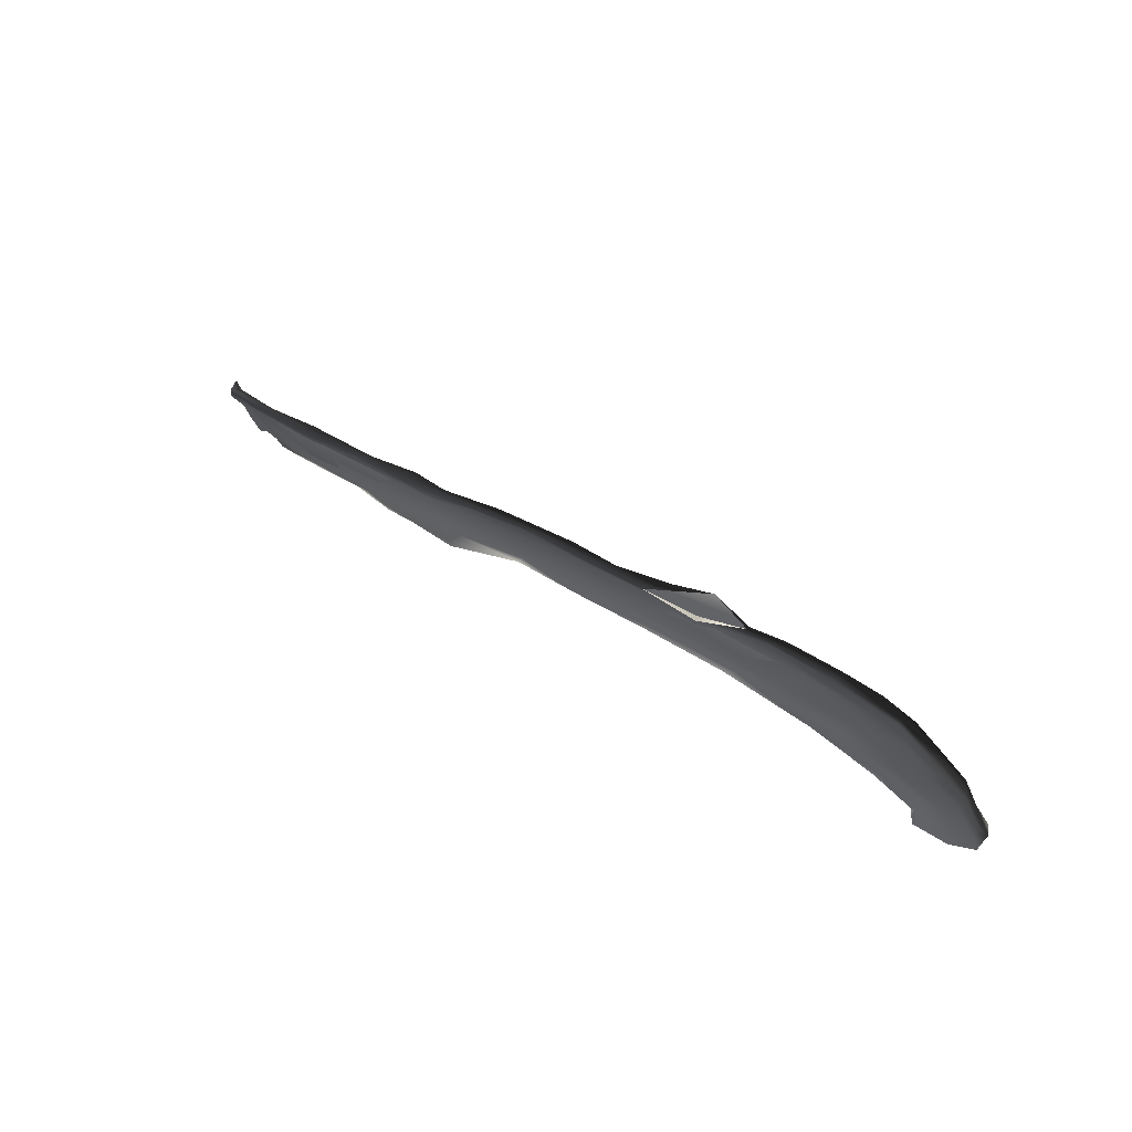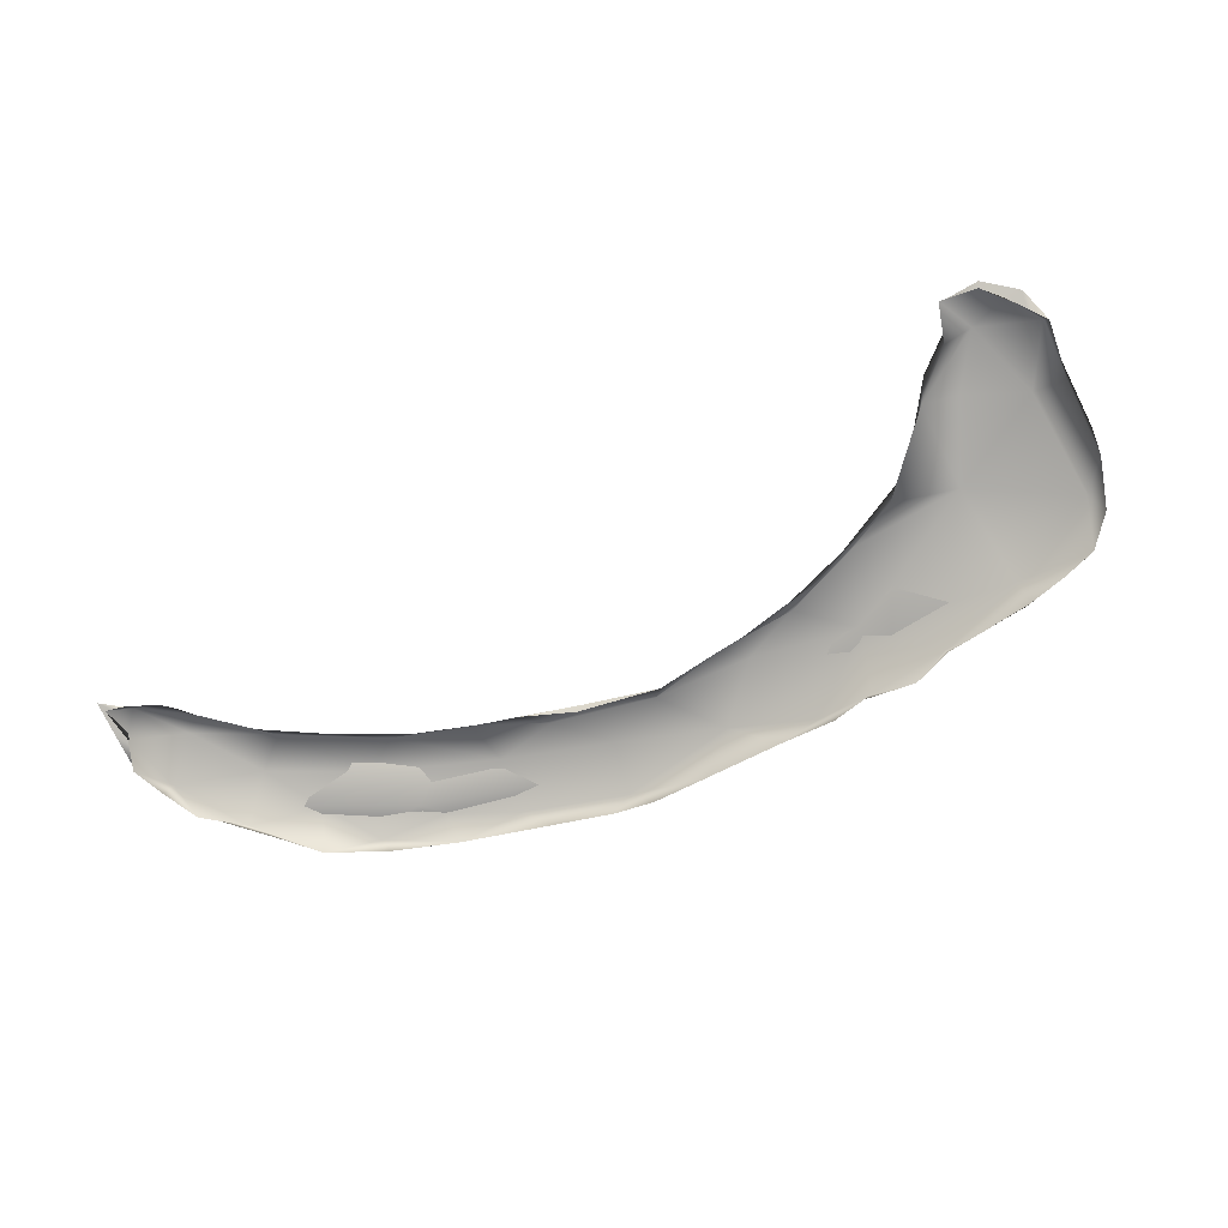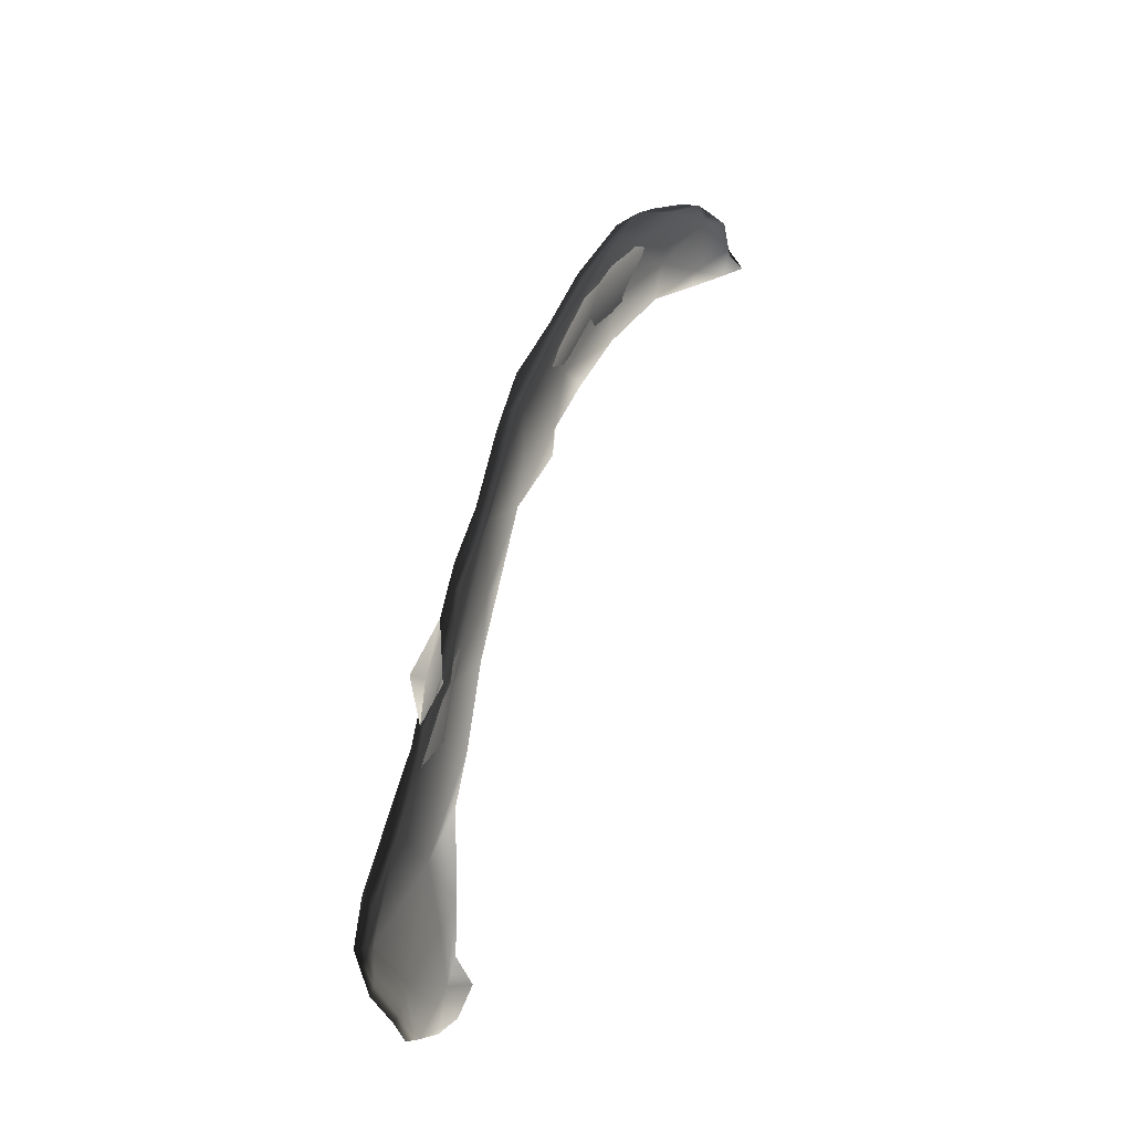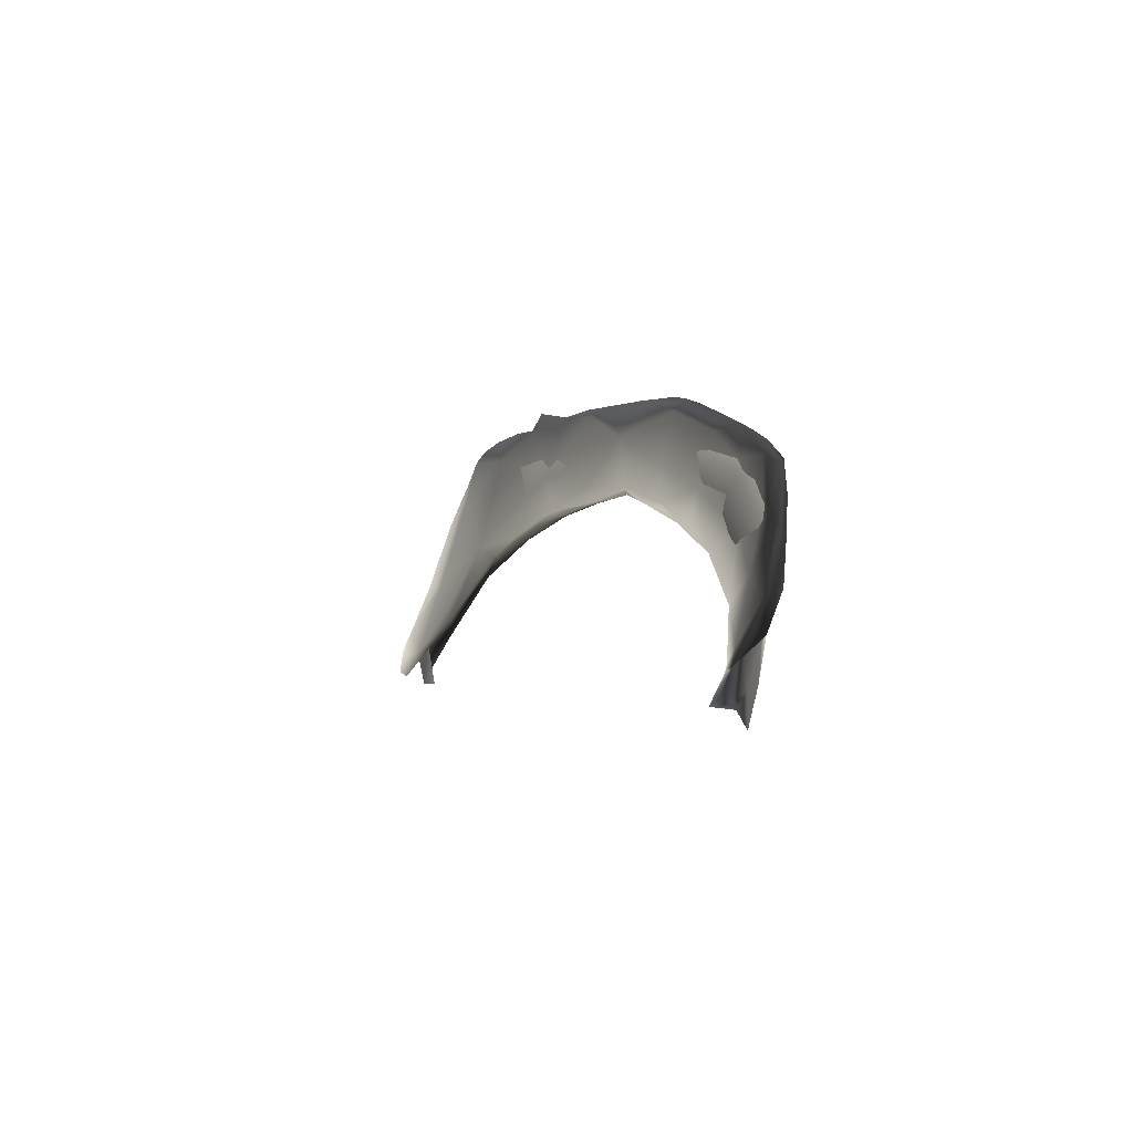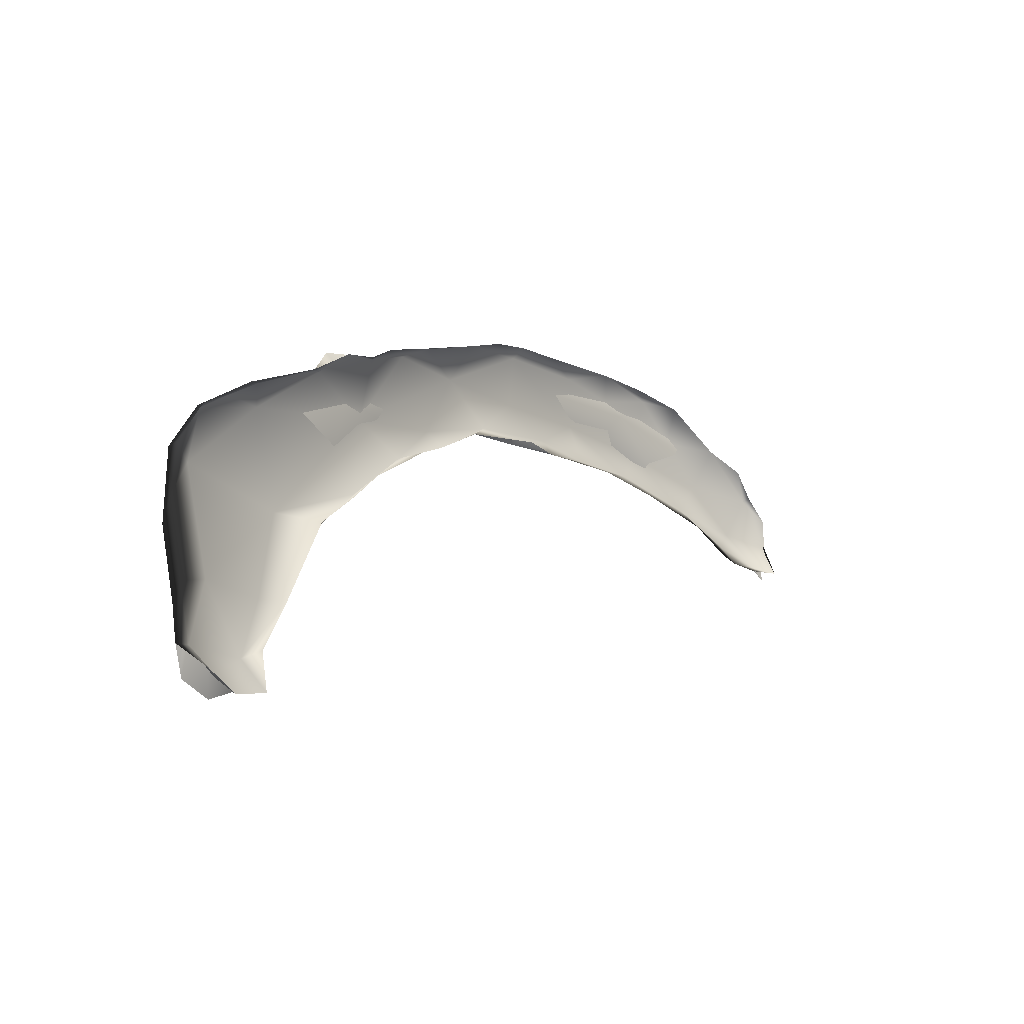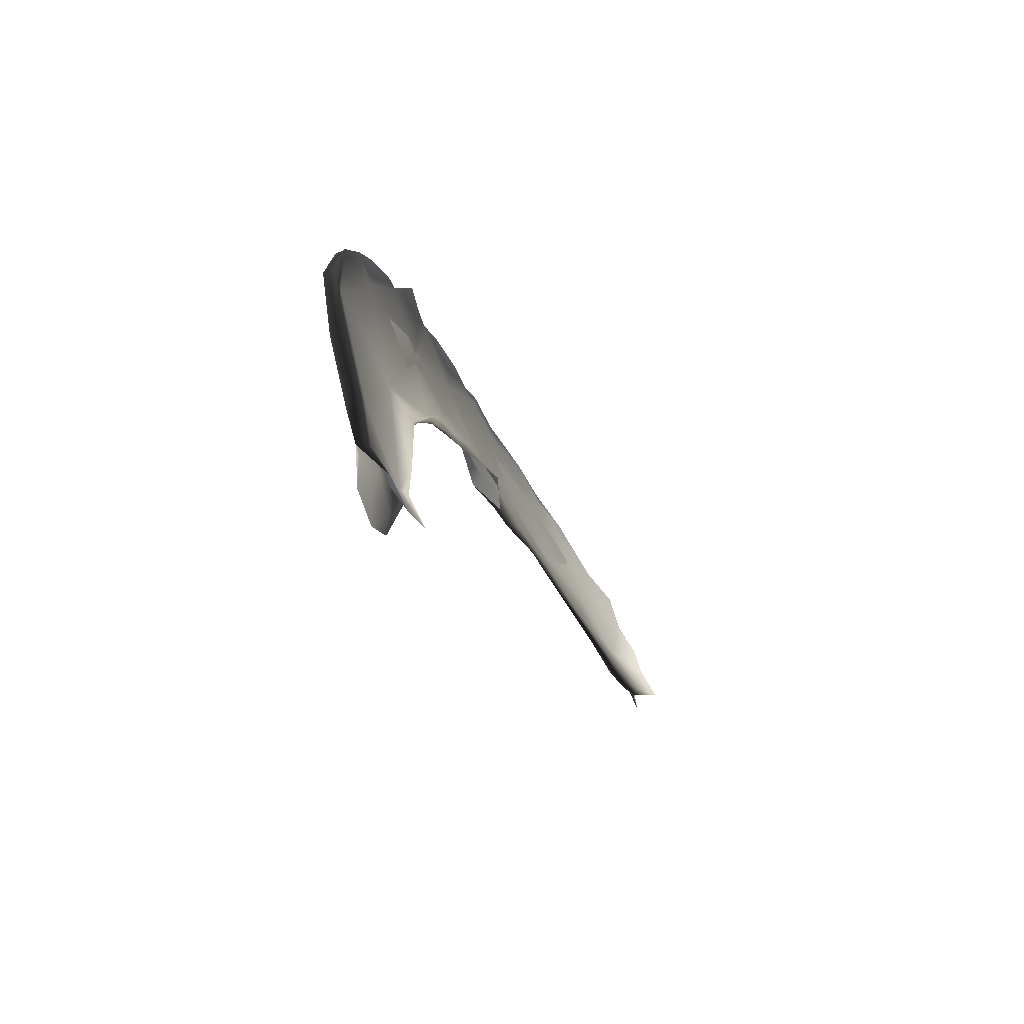
<metadata>
{"format":"obj","ext":"obj","renderer":"f3d","projection":"perspective","resolution":1024,"background":"white","views":[{"elev":57.9,"azim":-128.2,"up":"+Y"},{"elev":78.3,"azim":147.9,"up":"+Z"},{"elev":72.2,"azim":-57.5,"up":"+Y"},{"elev":-10.1,"azim":83.2,"up":"+Y"},{"elev":18.4,"azim":-36.3,"up":"+Y"},{"elev":-7.0,"azim":-59.4,"up":"+Y"}]}
</metadata>
<code>
o 598
v 8.461 3.468 1.391
v 8.38 3.497 1.396
v 8.378 3.517 1.39
v 8.531 3.382 1.416
v 8.428 3.414 1.41
v 8.503 3.419 1.395
v 8.34 3.411 1.423
v 8.282 3.516 1.41
v 8.42 3.485 1.38
v 8.287 3.561 1.404
v 8.191 3.573 1.422
v 8.16 3.613 1.421
v 8.294 3.55 1.39
v 8.589 3.281 1.445
v 8.471 3.329 1.436
v 8.585 3.336 1.433
v 8.564 3.351 1.412
v 8.176 3.496 1.444
v 8.051 3.636 1.452
v 8.08 3.647 1.441
v 8.427 3.298 1.453
v 8.531 3.233 1.467
v 8.512 3.215 1.473
v 8.609 3.283 1.44
v 8.626 3.238 1.464
v 8.295 3.387 1.452
v 8.19 3.435 1.462
v 8.513 3.36 1.415
v 8.313 3.485 1.413
v 8.029 3.564 1.471
v 8.192 3.591 1.408
v 8.025 3.663 1.448
v 8.084 3.64 1.423
v 8.579 3.167 1.497
v 8.608 3.2 1.486
v 8.624 3.233 1.45
v 8.36 3.338 1.443
v 8.598 3.291 1.424
v 8.261 3.399 1.447
v 8.125 3.46 1.463
v 8.091 3.494 1.48
v 8.404 3.336 1.434
v 8.069 3.589 1.452
v 8.213 3.438 1.444
v 7.888 3.635 1.506
v 7.947 3.677 1.482
v 7.993 3.663 1.451
v 8.548 3.176 1.474
v 8.475 3.256 1.447
v 8.598 3.228 1.451
v 8.529 3.23 1.457
v 8.177 3.437 1.447
v 8.054 3.503 1.501
v 7.95 3.546 1.51
v 8.059 3.508 1.467
v 7.936 3.674 1.476
v 7.778 3.695 1.538
v 7.838 3.694 1.52
v 7.88 3.686 1.493
v 8.612 3.154 1.514
v 8.591 3.153 1.479
v 8.602 3.193 1.494
v 8.529 3.193 1.463
v 8.623 3.177 1.46
v 8.121 3.464 1.452
v 8.04 3.492 1.461
v 7.937 3.537 1.503
v 7.843 3.543 1.549
v 7.813 3.573 1.55
v 7.922 3.57 1.503
v 7.761 3.708 1.537
v 8.564 3.168 1.472
v 8.585 3.177 1.465
v 8.62 3.127 1.472
v 7.808 3.544 1.554
v 7.667 3.626 1.59
v 7.818 3.671 1.521
v 7.704 3.708 1.573
v 7.796 3.699 1.515
v 7.844 3.544 1.532
v 7.759 3.581 1.564
v 7.591 3.713 1.607
v 7.648 3.729 1.598
v 7.723 3.702 1.541
v 7.735 3.553 1.59
v 7.746 3.543 1.57
v 7.589 3.717 1.602
v 7.686 3.54 1.608
v 7.626 3.531 1.638
v 7.467 3.69 1.647
v 7.542 3.721 1.627
v 7.646 3.663 1.593
v 7.646 3.704 1.571
v 7.552 3.719 1.613
v 7.468 3.724 1.651
v 7.635 3.725 1.555
v 7.627 3.526 1.637
v 7.637 3.525 1.618
v 7.468 3.545 1.681
v 7.56 3.714 1.607
v 7.468 3.723 1.634
v 7.555 3.509 1.665
v 7.59 3.575 1.628
v 7.333 3.646 1.696
v 7.491 3.669 1.641
v 7.364 3.712 1.68
v 7.414 3.72 1.669
v 7.377 3.714 1.667
v 7.459 3.428 1.725
v 7.329 3.495 1.74
v 7.322 3.676 1.693
v 7.372 3.711 1.66
v 7.411 3.445 1.731
v 7.515 3.486 1.67
v 7.437 3.577 1.679
v 7.295 3.613 1.72
v 7.315 3.668 1.681
v 7.358 3.383 1.773
v 7.435 3.396 1.728
v 7.391 3.481 1.718
v 7.35 3.64 1.682
v 7.282 3.576 1.717
v 7.383 3.335 1.797
v 7.398 3.381 1.761
v 7.277 3.427 1.785
v 7.285 3.506 1.754
v 7.344 3.555 1.711
v 7.331 3.35 1.806
v 7.366 3.351 1.754
v 7.365 3.326 1.749
v 7.305 3.378 1.796
v 7.335 3.405 1.757
v 7.264 3.429 1.772
v 7.303 3.484 1.743
v 7.274 3.474 1.75
v 7.311 3.332 1.764
v 7.298 3.393 1.8
v 7.284 3.415 1.763
v 7.315 3.375 1.761
v 7.271 3.375 1.77
f 1 2 3
f 4 5 1
f 4 1 6
f 5 7 2
f 1 5 2
f 2 7 8
f 3 9 1
f 1 9 6
f 2 8 10
f 2 10 3
f 8 11 10
f 12 10 11
f 13 10 12
f 4 14 15
f 16 14 4
f 4 15 5
f 15 7 5
f 17 16 4
f 4 6 17
f 8 7 18
f 8 18 11
f 3 13 9
f 18 19 11
f 13 3 10
f 11 19 12
f 12 19 20
f 21 22 23
f 22 21 15
f 15 21 7
f 14 22 15
f 24 25 14
f 21 26 7
f 14 16 24
f 17 24 16
f 27 18 26
f 26 18 7
f 17 6 28
f 28 9 29
f 6 9 28
f 9 13 29
f 18 30 19
f 13 31 29
f 13 12 31
f 19 32 20
f 33 12 20
f 33 31 12
f 20 32 33
f 34 23 22
f 14 35 22
f 25 35 14
f 36 35 25
f 21 37 26
f 25 24 36
f 36 24 38
f 37 39 26
f 26 39 27
f 24 17 38
f 38 17 28
f 40 41 27
f 27 41 18
f 28 29 42
f 18 41 30
f 29 43 44
f 29 31 43
f 45 19 30
f 31 33 43
f 19 45 46
f 19 46 32
f 47 33 32
f 32 46 47
f 35 34 22
f 34 48 23
f 48 49 23
f 49 21 23
f 36 38 50
f 49 37 21
f 42 51 28
f 50 28 51
f 38 28 50
f 27 39 52
f 29 44 42
f 27 52 40
f 53 41 40
f 53 54 41
f 44 43 55
f 41 54 30
f 30 54 45
f 43 47 56
f 33 47 43
f 57 58 45
f 46 45 58
f 59 47 46
f 59 46 58
f 34 60 61
f 35 60 34
f 34 61 48
f 35 62 60
f 62 35 36
f 49 48 63
f 50 64 36
f 49 63 51
f 42 37 49
f 51 42 49
f 39 37 44
f 37 42 44
f 52 39 44
f 65 40 52
f 44 65 52
f 65 66 40
f 54 53 67
f 44 55 65
f 67 68 54
f 54 68 69
f 54 69 45
f 55 43 70
f 58 57 71
f 56 47 59
f 61 72 48
f 73 74 64
f 48 72 63
f 51 63 72
f 73 51 72
f 64 50 73
f 50 51 73
f 55 66 65
f 75 68 67
f 67 66 55
f 67 55 70
f 45 69 76
f 43 77 70
f 78 57 76
f 45 76 57
f 43 56 77
f 56 59 77
f 71 57 78
f 79 58 71
f 79 59 58
f 72 61 73
f 74 73 61
f 67 80 75
f 70 80 67
f 70 81 80
f 70 77 81
f 78 76 82
f 78 82 83
f 83 84 78
f 78 84 71
f 79 71 84
f 59 79 77
f 68 75 85
f 80 86 75
f 68 85 69
f 80 81 86
f 85 76 69
f 77 79 84
f 83 82 87
f 85 75 88
f 86 88 75
f 85 89 76
f 76 90 82
f 82 90 91
f 81 77 92
f 82 91 87
f 92 77 93
f 94 91 95
f 87 91 94
f 87 94 93
f 96 87 93
f 84 96 93
f 77 84 93
f 89 88 97
f 85 88 89
f 86 98 88
f 86 81 98
f 89 99 76
f 76 99 90
f 91 90 95
f 100 92 93
f 100 93 94
f 94 95 101
f 102 89 97
f 98 97 88
f 98 81 103
f 90 99 104
f 81 92 103
f 103 92 105
f 92 100 105
f 90 104 106
f 90 106 107
f 108 107 106
f 90 107 95
f 95 107 108
f 101 95 108
f 94 101 100
f 102 109 99
f 102 99 89
f 98 102 97
f 99 110 104
f 104 111 106
f 111 108 106
f 108 112 101
f 100 101 105
f 109 113 99
f 109 102 114
f 113 110 99
f 102 98 114
f 103 115 114
f 98 103 114
f 104 110 116
f 103 105 115
f 117 111 116
f 116 111 104
f 105 101 112
f 108 111 117
f 117 112 108
f 109 118 113
f 109 114 119
f 120 119 114
f 114 115 120
f 115 105 121
f 122 117 116
f 105 112 121
f 112 117 121
f 123 118 124
f 124 118 109
f 124 109 119
f 118 125 110
f 113 118 110
f 126 110 125
f 110 126 116
f 120 115 127
f 126 122 116
f 115 121 127
f 127 121 122
f 121 117 122
f 128 118 123
f 129 130 124
f 128 131 118
f 119 129 124
f 132 129 119
f 118 131 125
f 119 120 132
f 125 133 126
f 120 134 132
f 127 134 120
f 133 135 126
f 126 135 122
f 134 127 122
f 130 129 136
f 137 131 128
f 125 131 137
f 137 133 125
f 134 138 132
f 134 122 135
f 136 129 139
f 136 139 140
f 138 139 132
f 129 132 139
f 138 133 140
f 133 138 135
f 134 135 138
f 139 138 140

</code>
